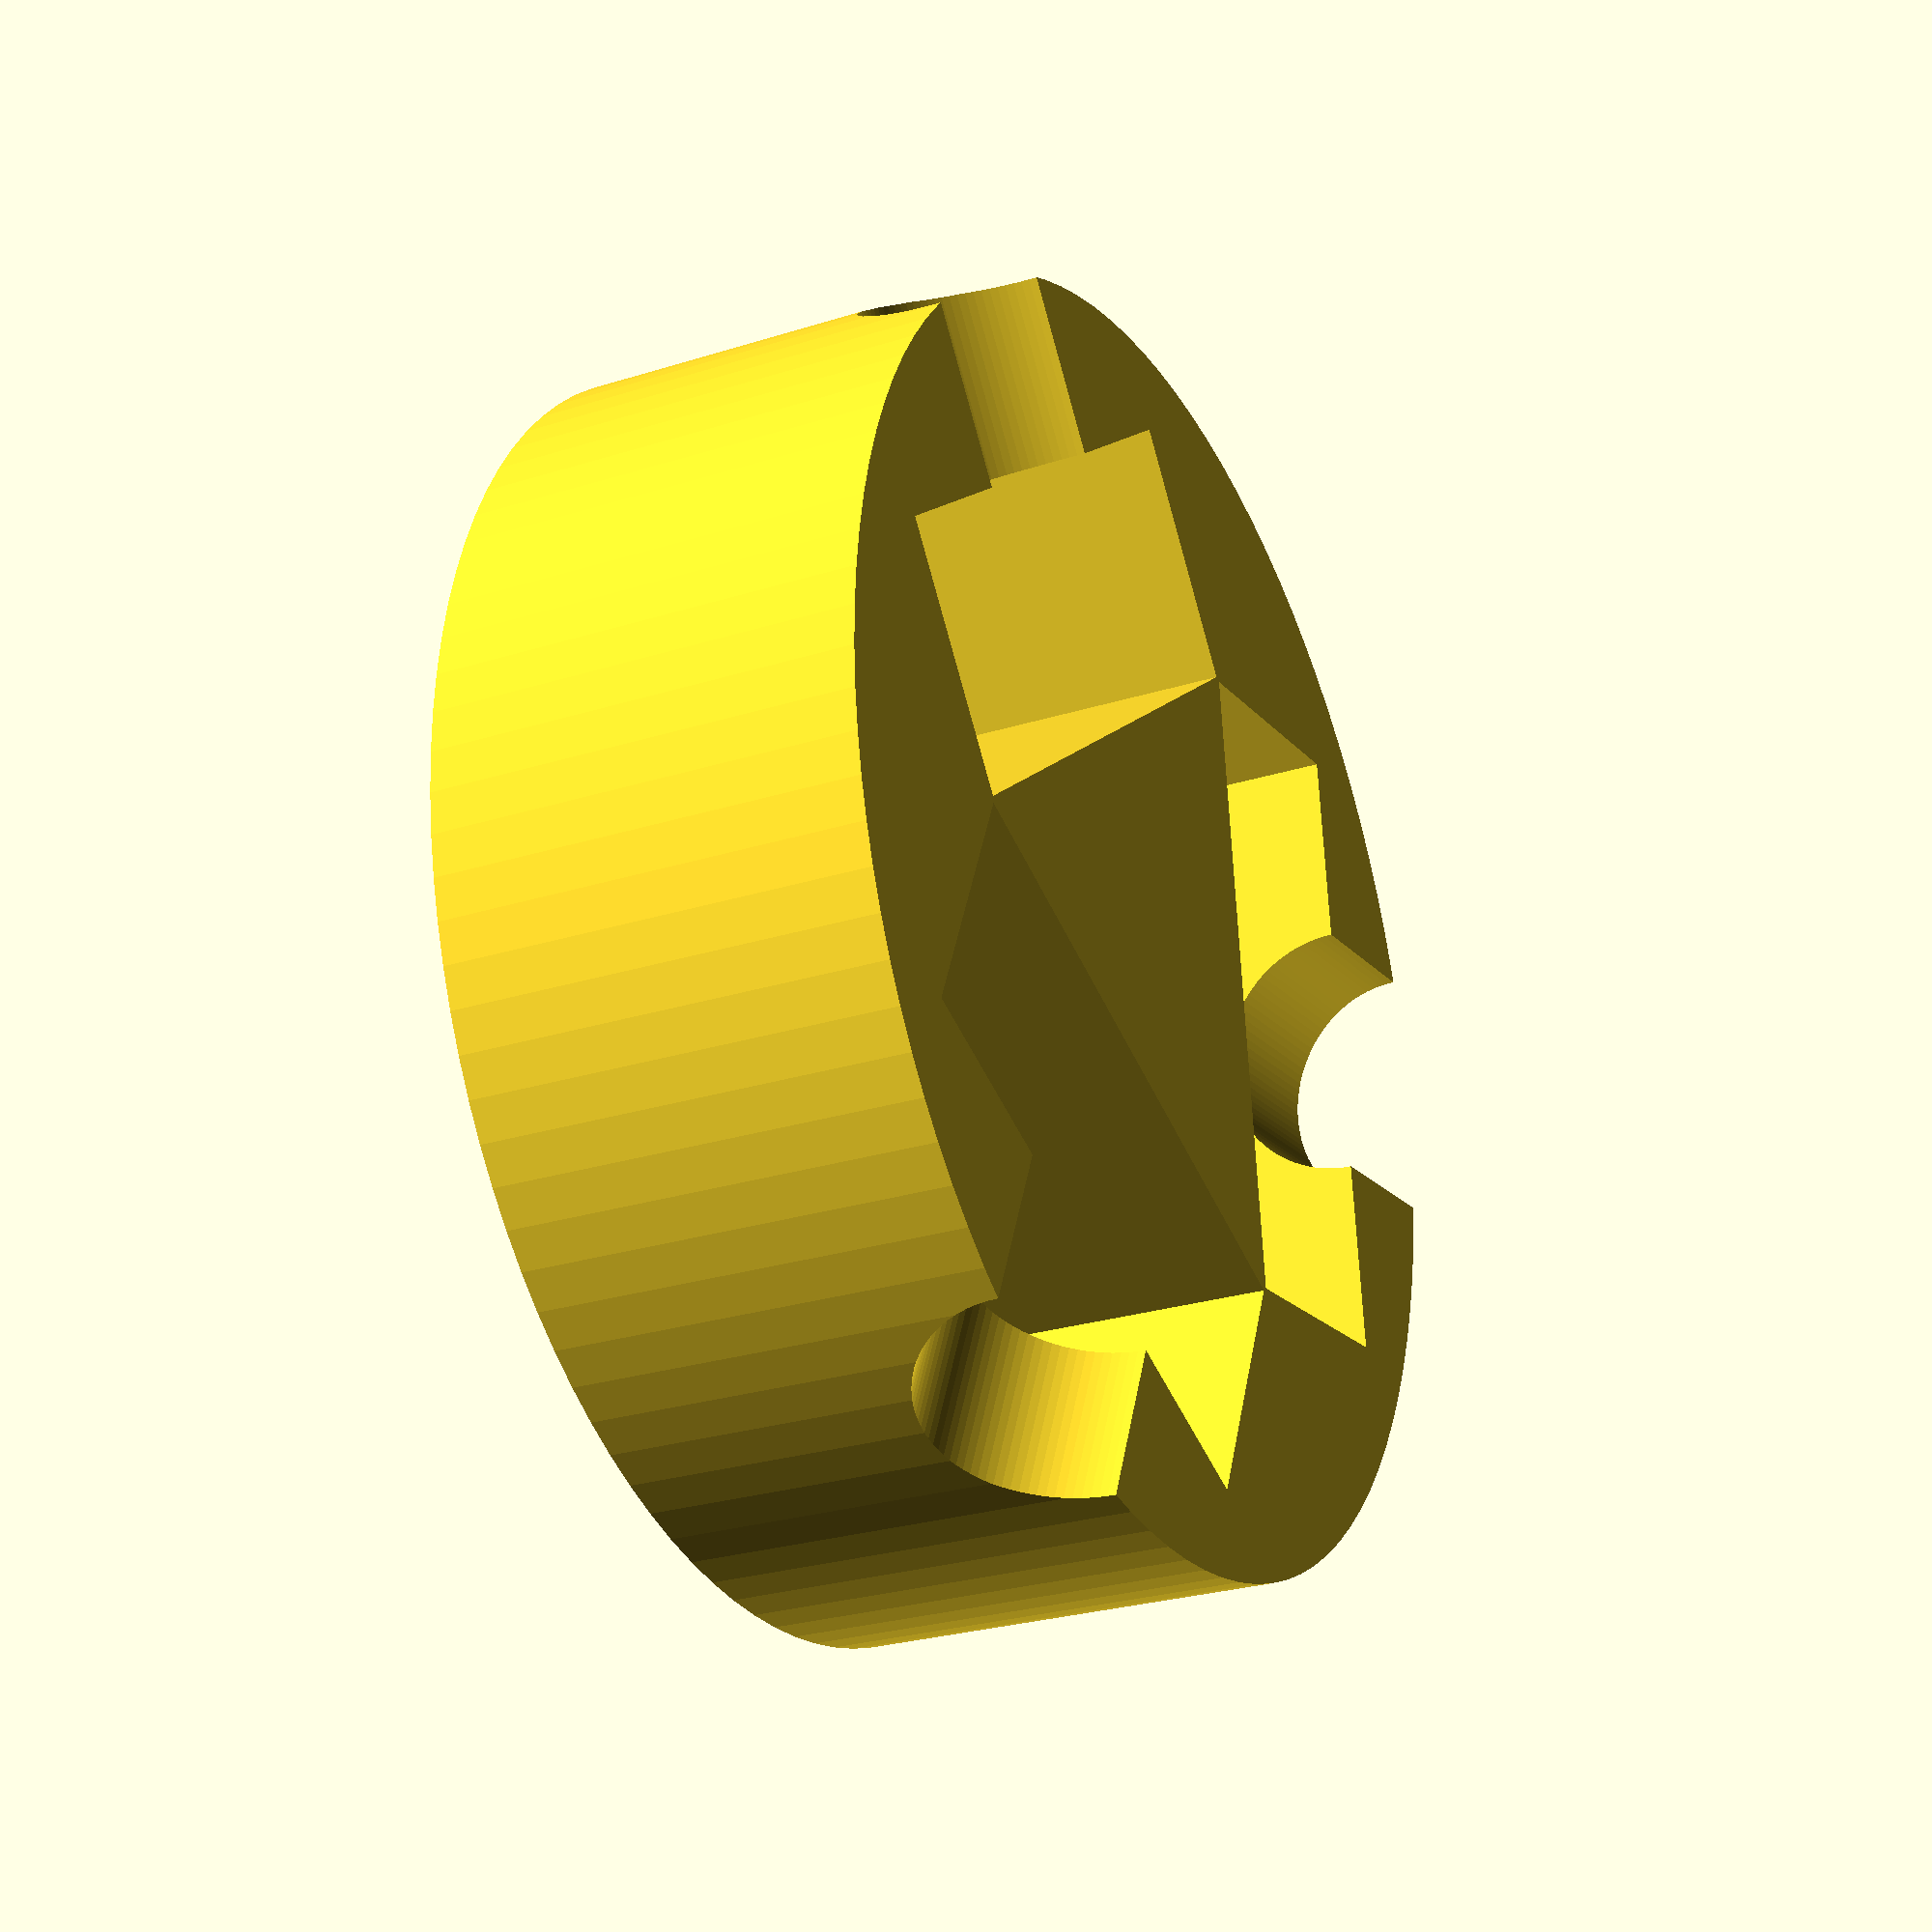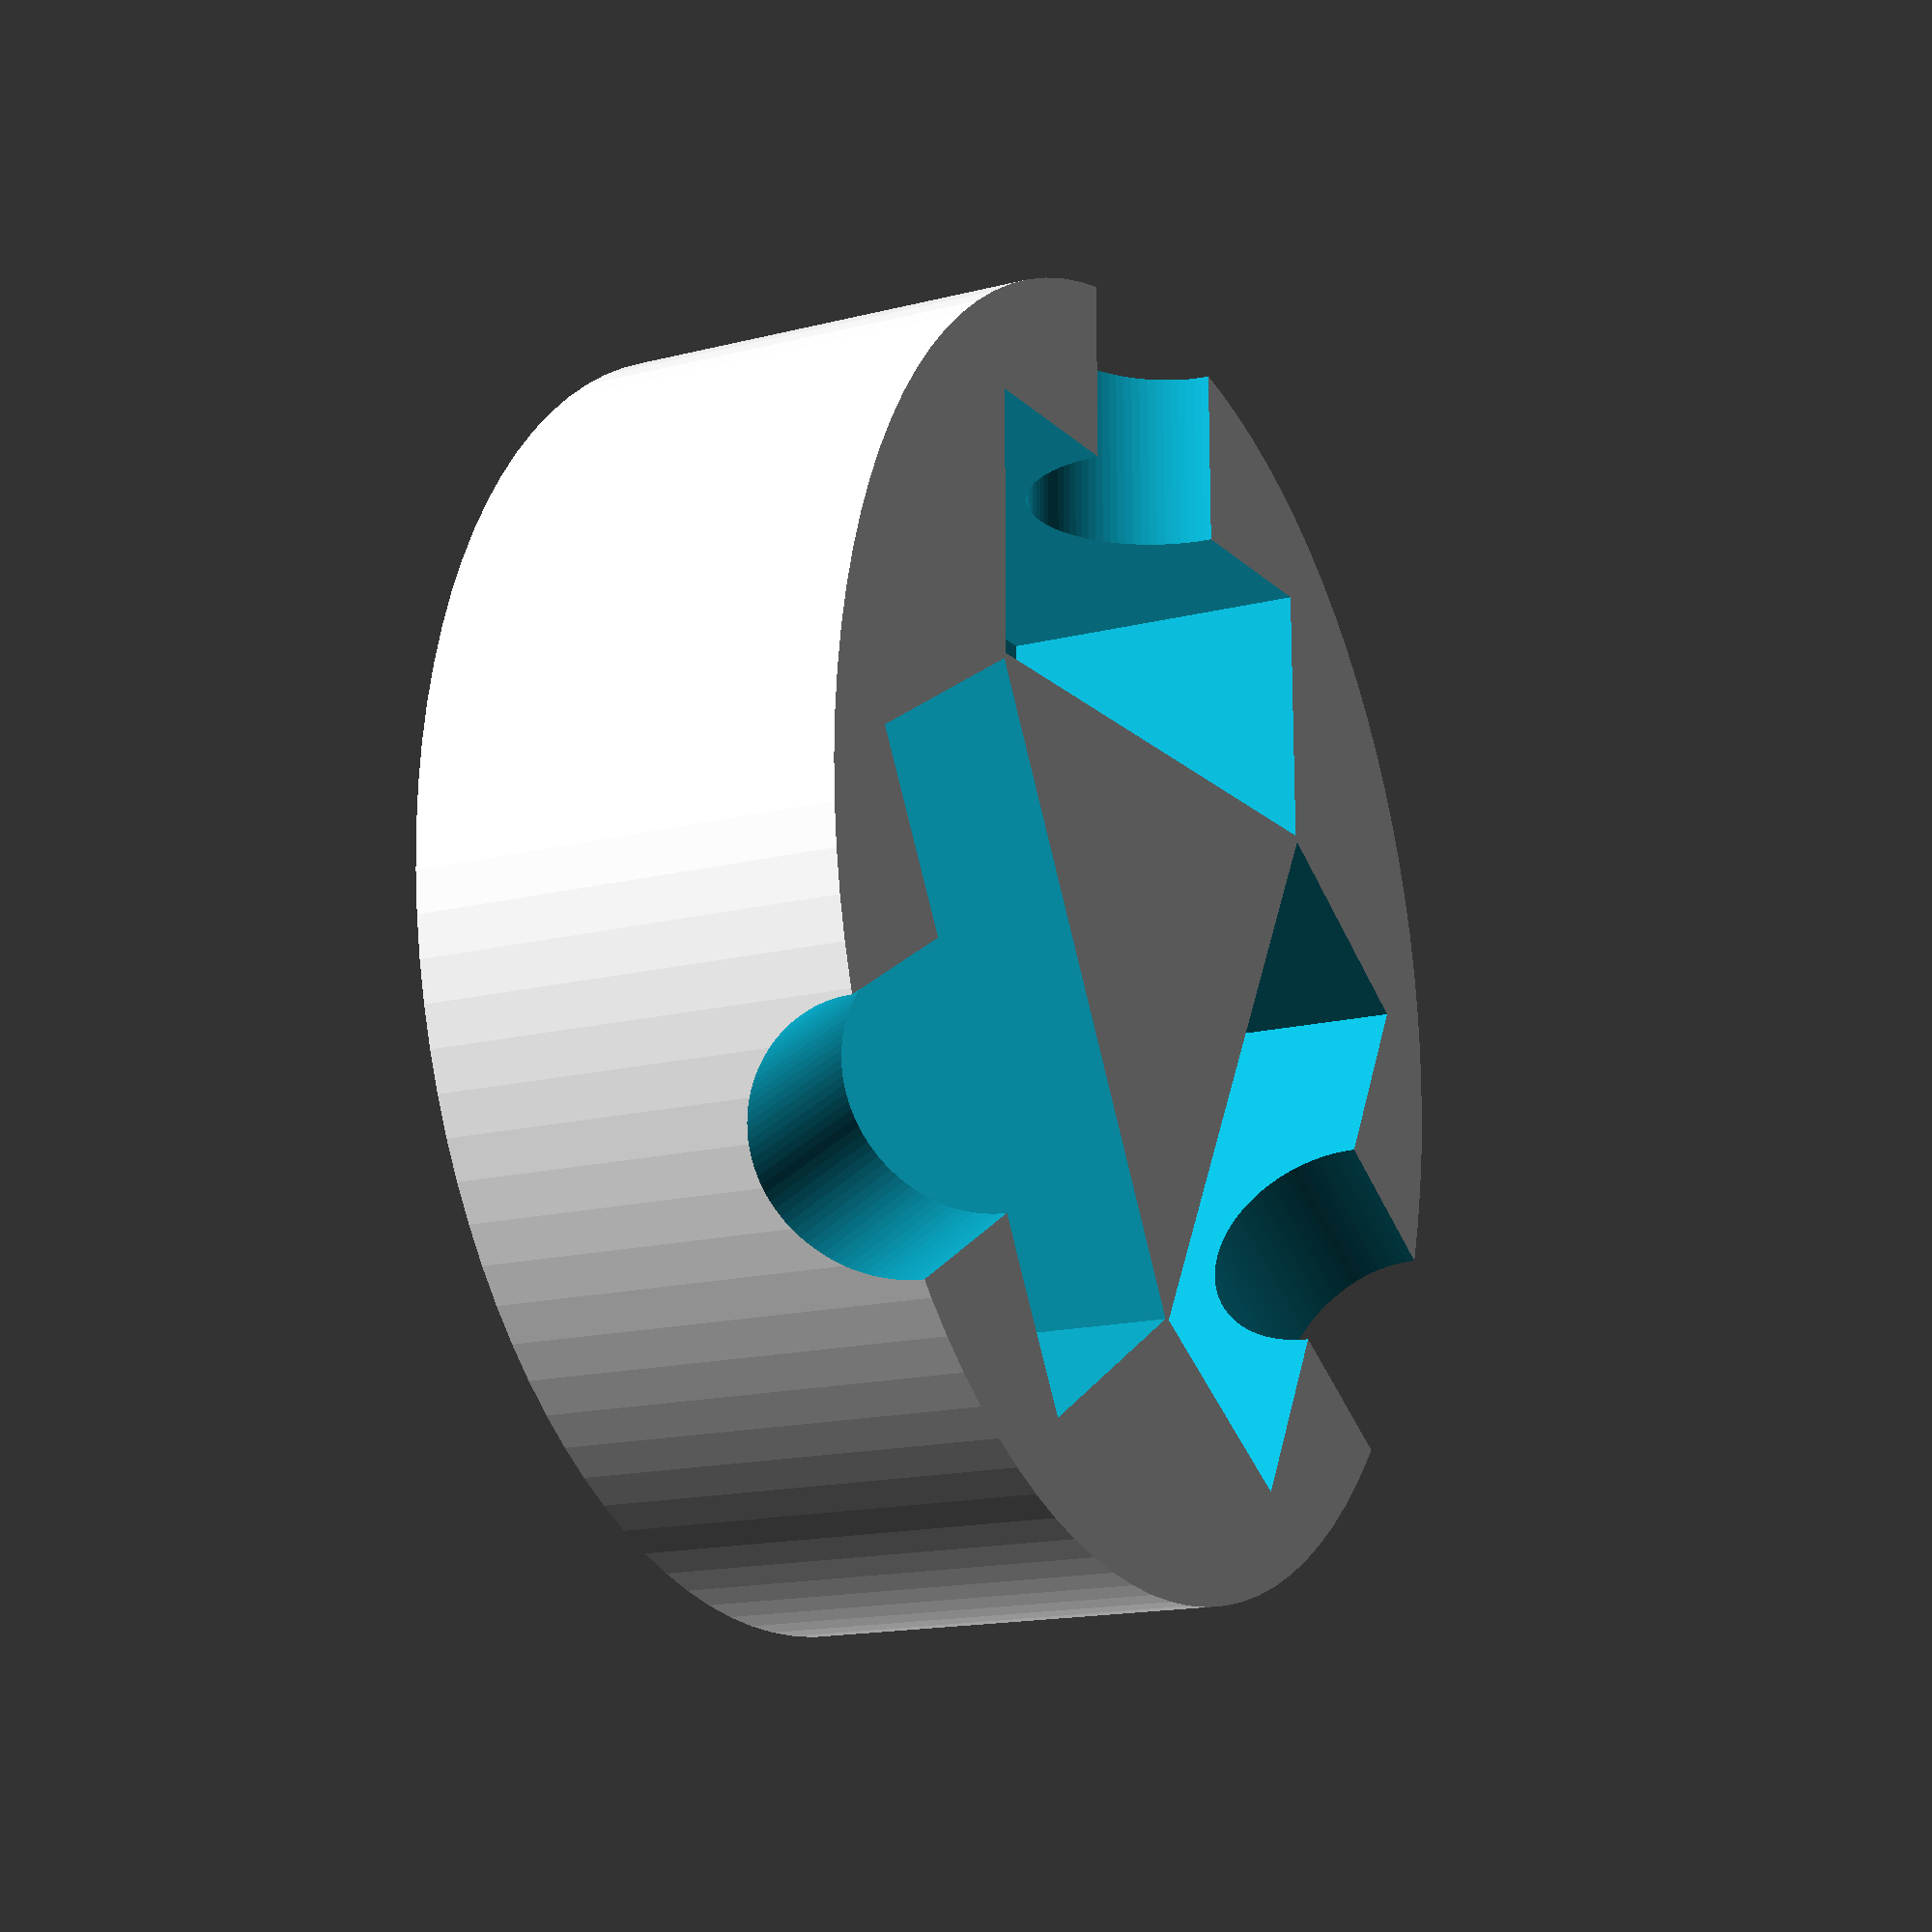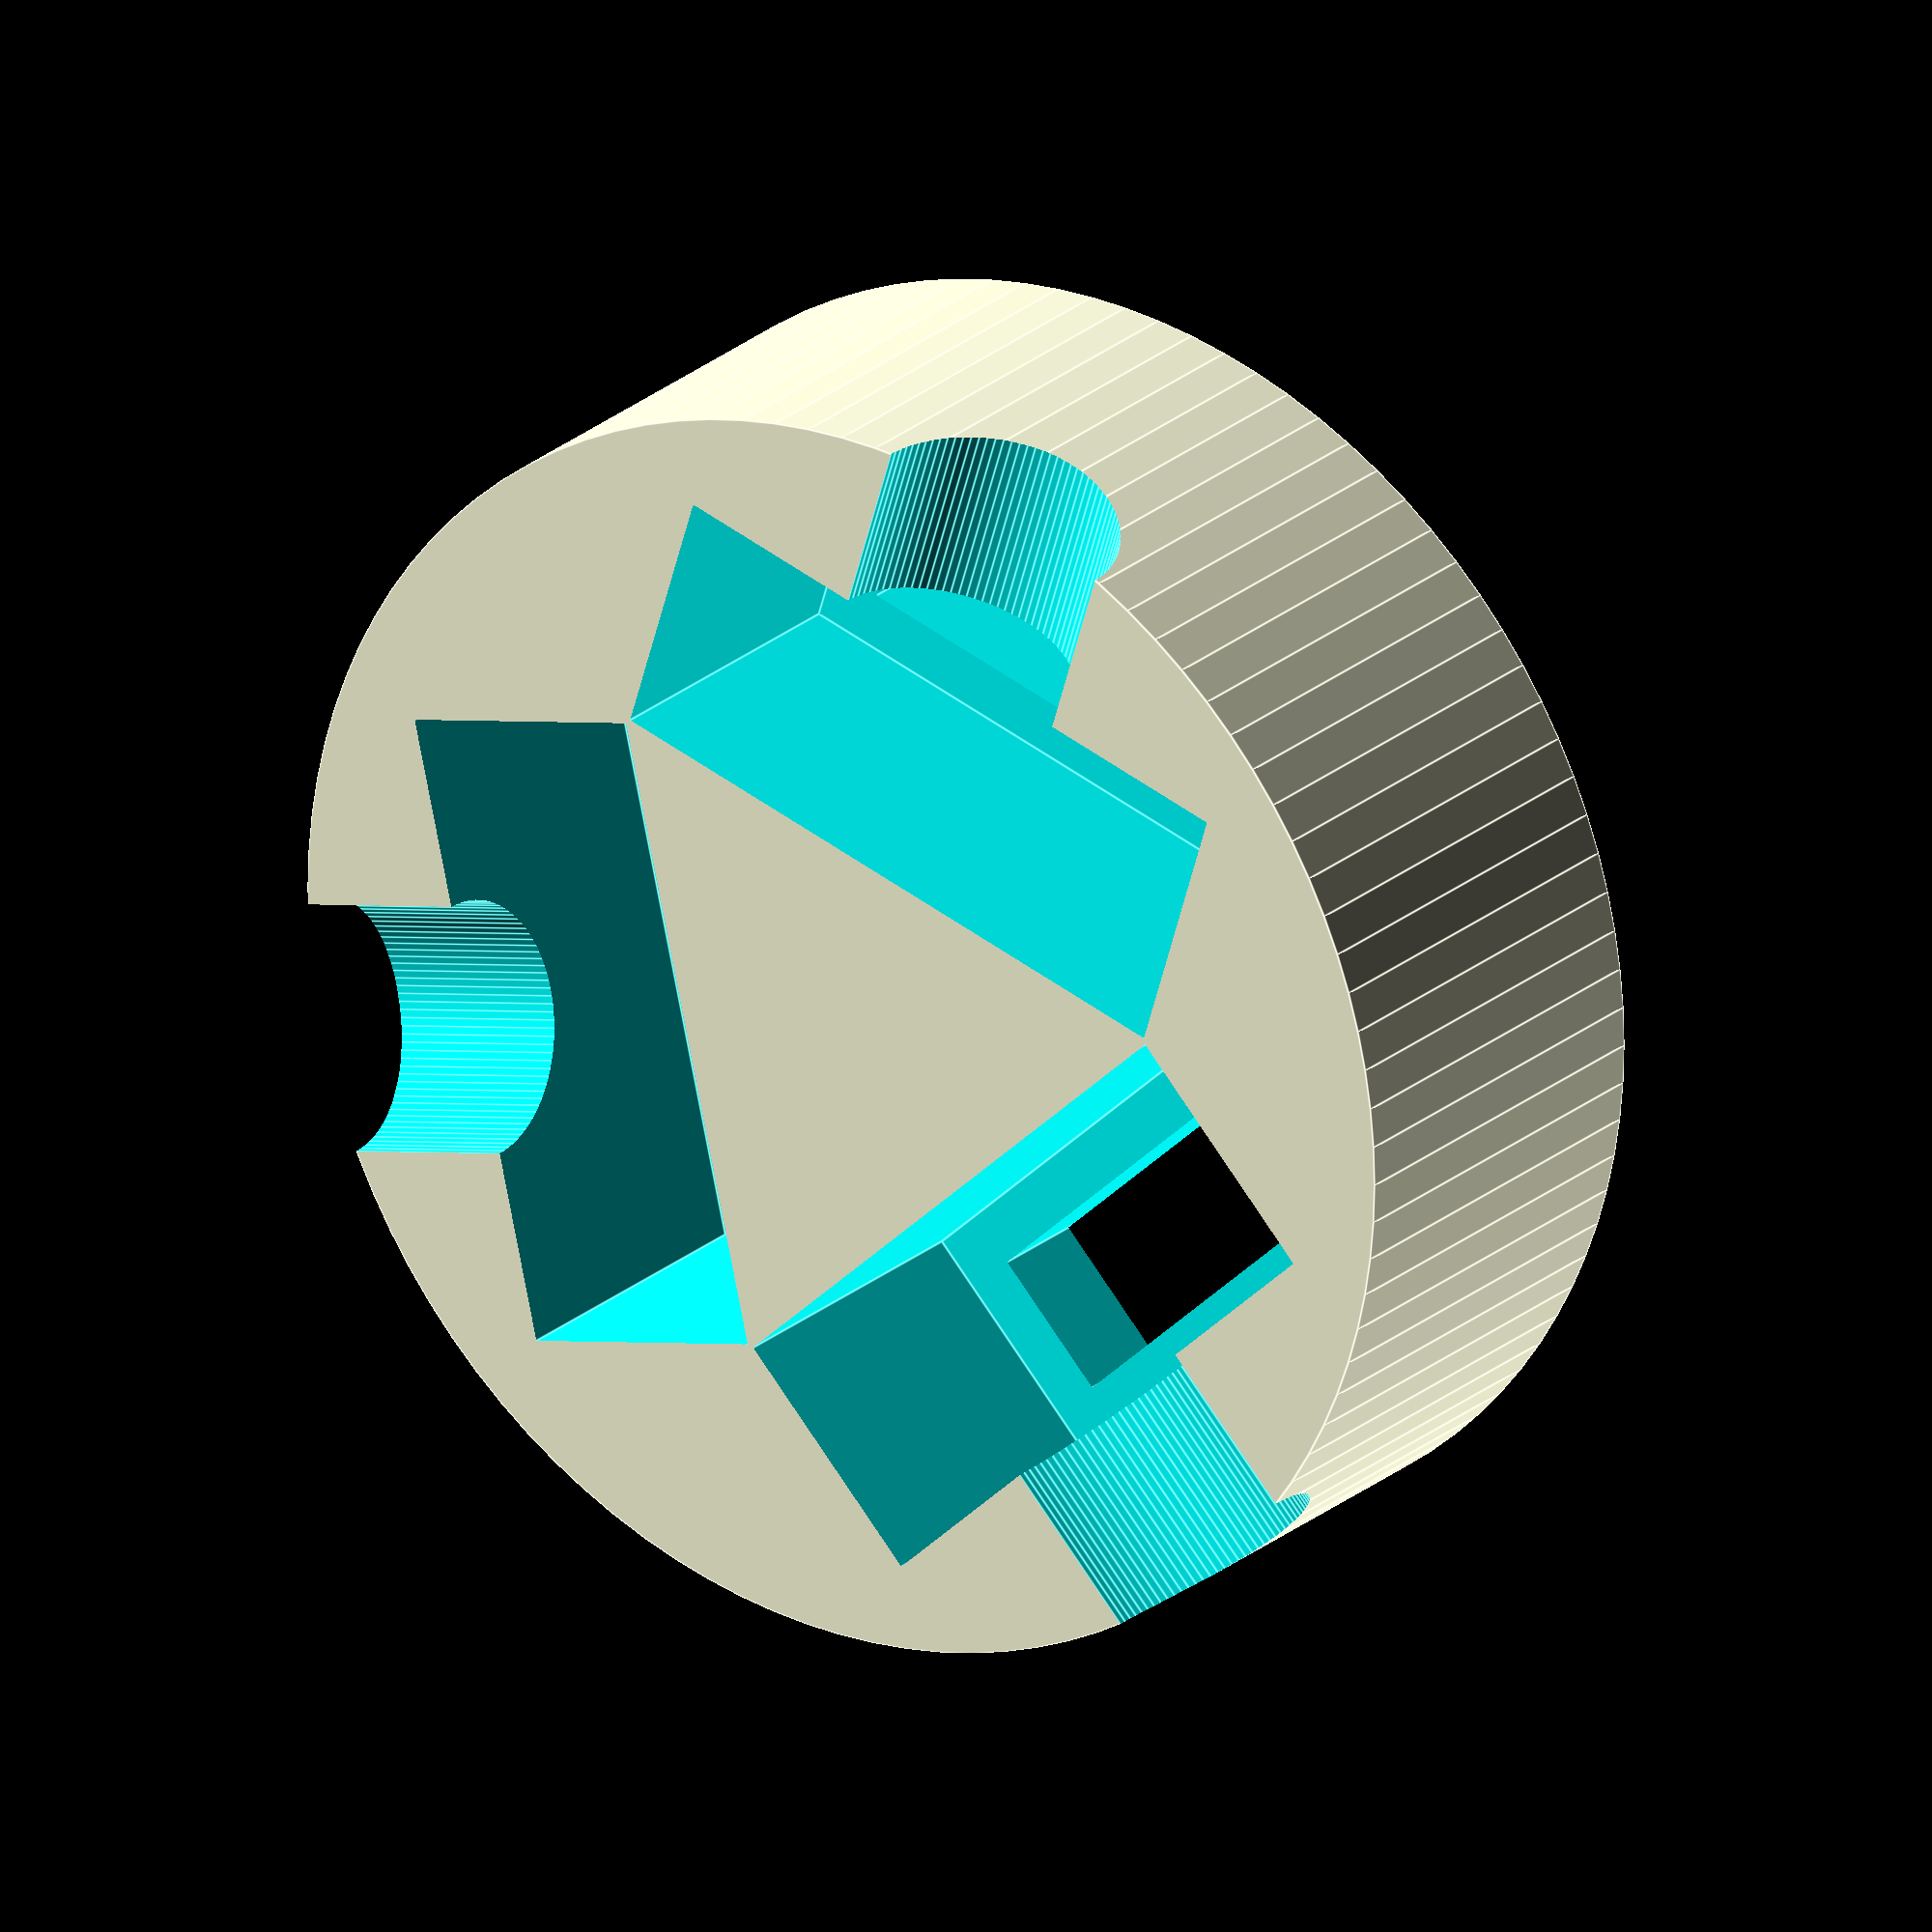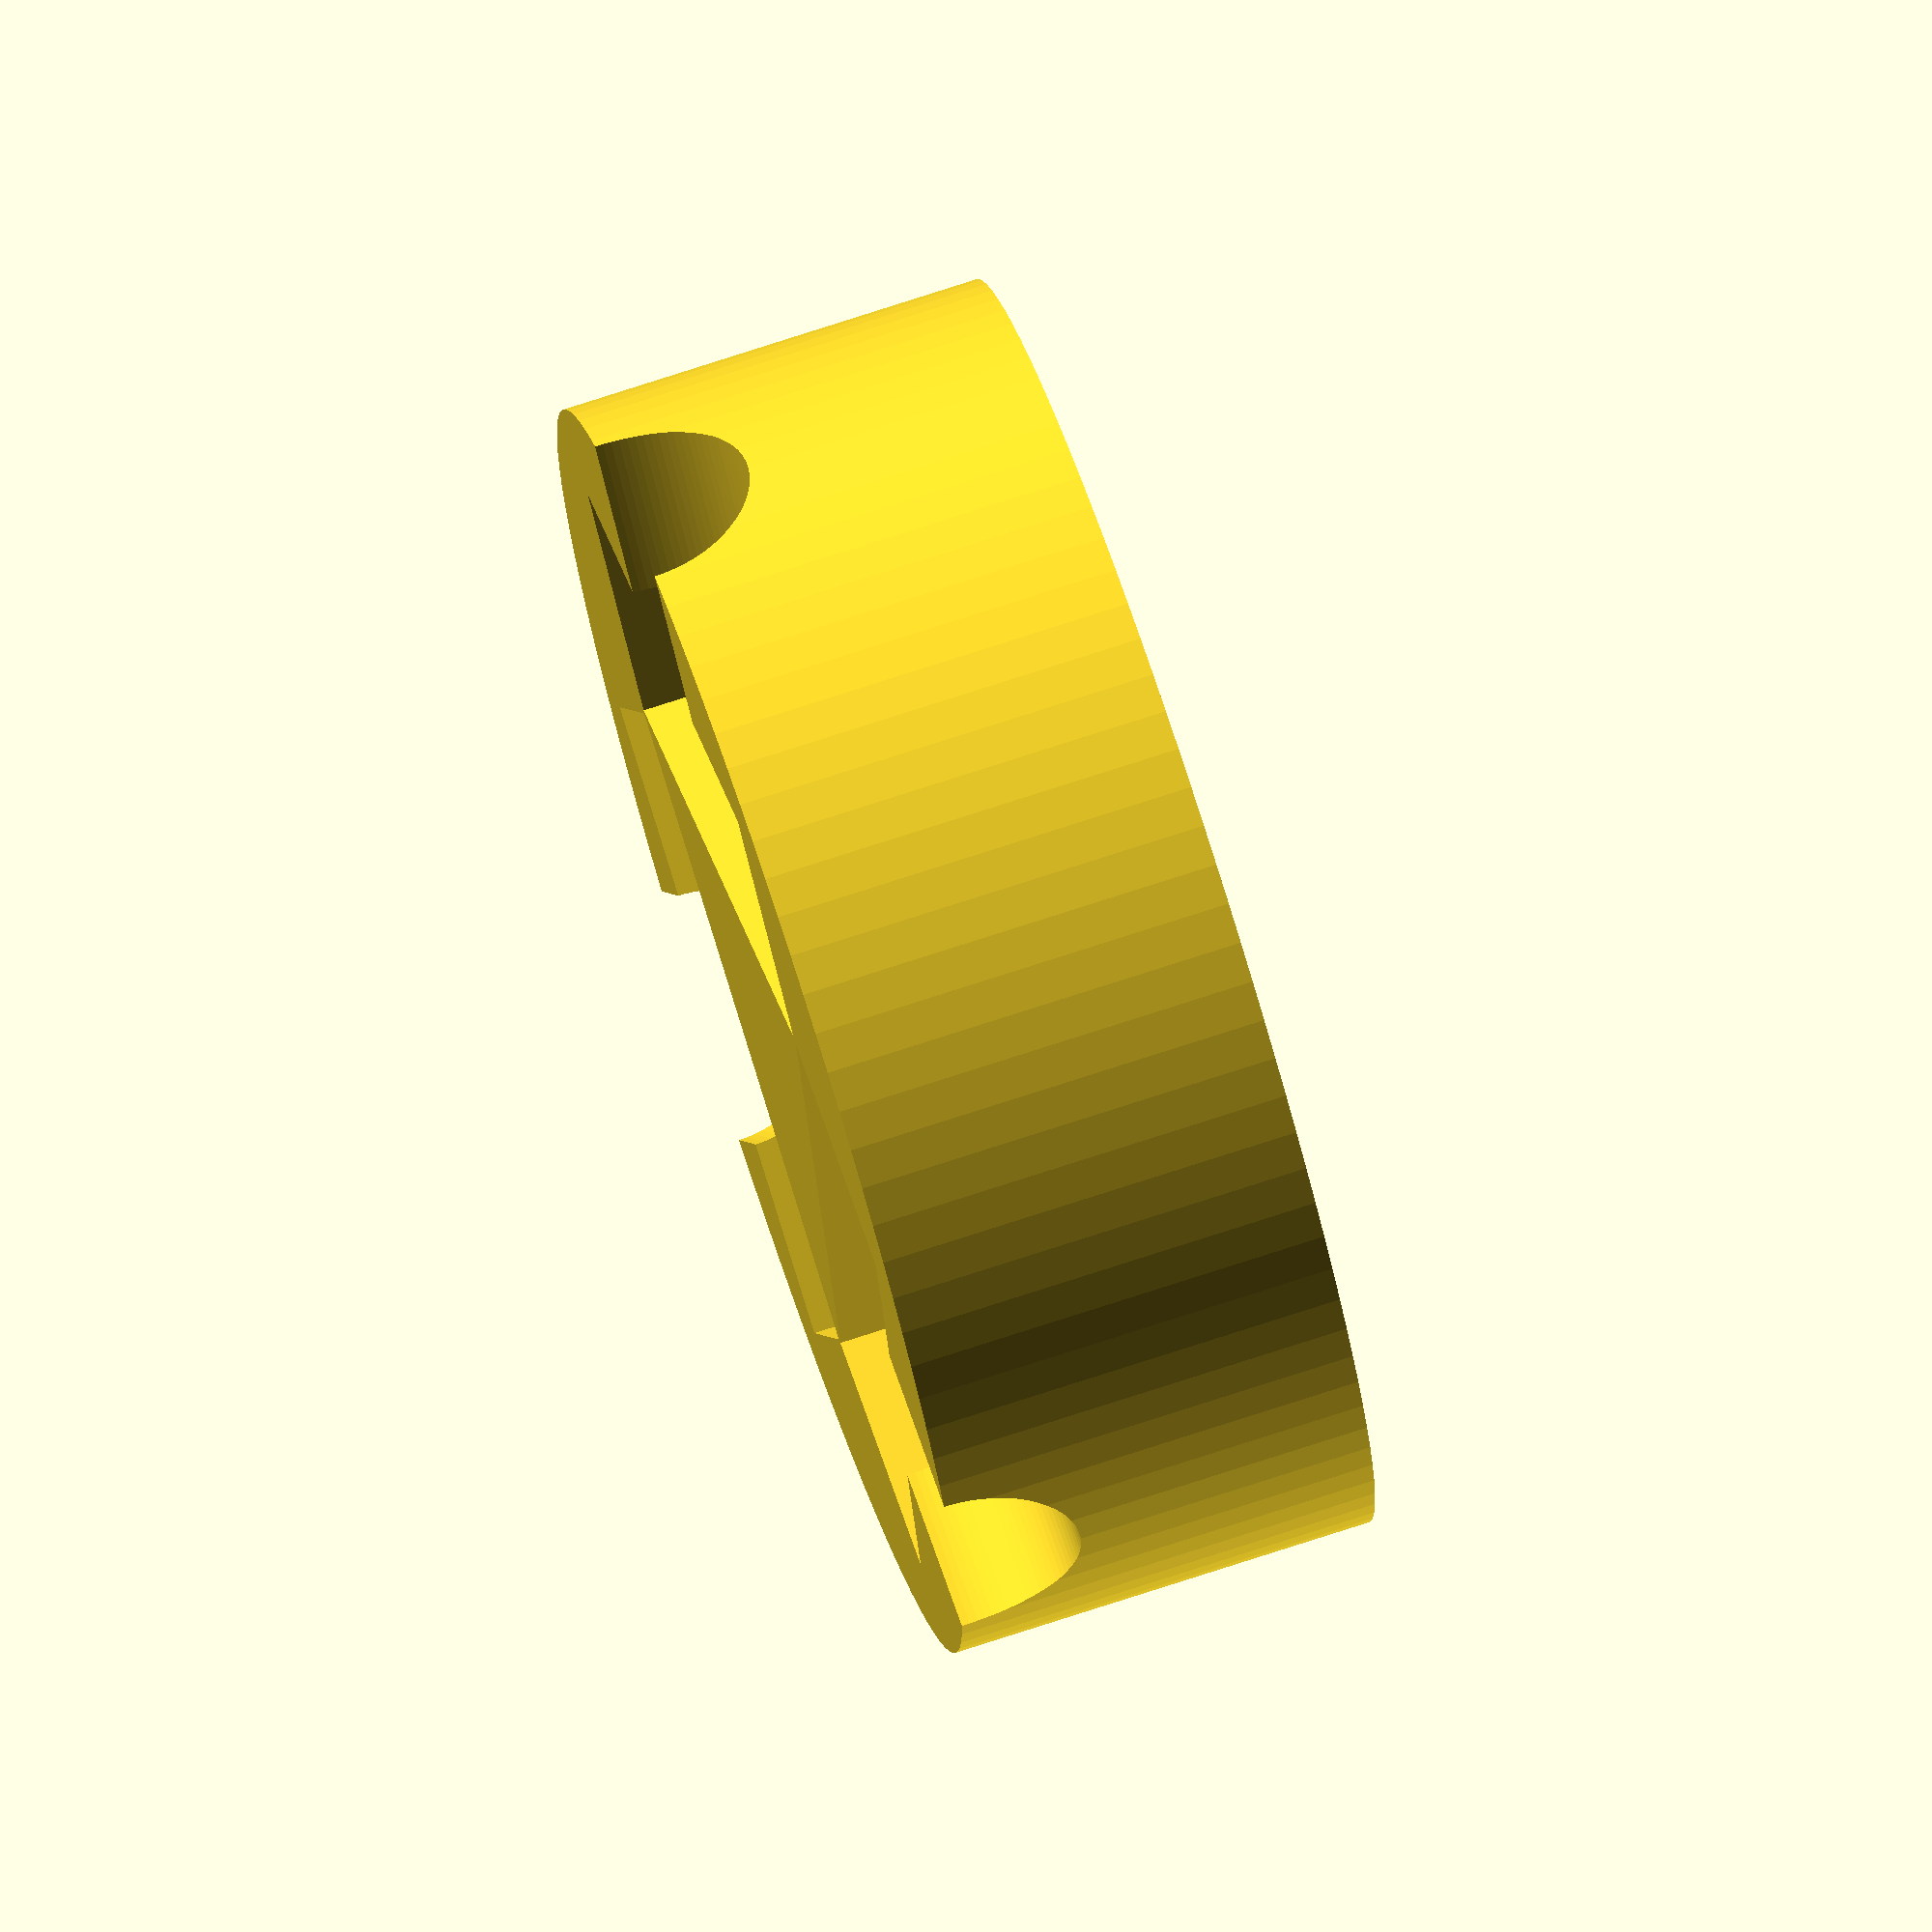
<openscad>
$fn=100;
cam_mod_size = 30;
cam_mod_thick = 12;
module camera_holder() {
    difference(){
        cylinder(r=30, h=30/2+5);
        for(i=[0:2])
        rotate(120*i)
        translate([0,15])
        {
            cube([cam_mod_size+0.2, cam_mod_thick+0.2, cam_mod_size+0.2],center=true);
            cube([cam_mod_size-5, cam_mod_thick-5, 100],center=true);
            rotate([-90,0,0])
            cylinder(r=12/2,h=20);
        }
    }
}
if(0){
    camera_holder();
}else{
    camera_holder();
}

</openscad>
<views>
elev=206.3 azim=336.8 roll=63.4 proj=p view=wireframe
elev=195.9 azim=180.3 roll=62.0 proj=p view=wireframe
elev=336.7 azim=223.1 roll=215.1 proj=o view=edges
elev=285.1 azim=282.7 roll=251.9 proj=o view=wireframe
</views>
